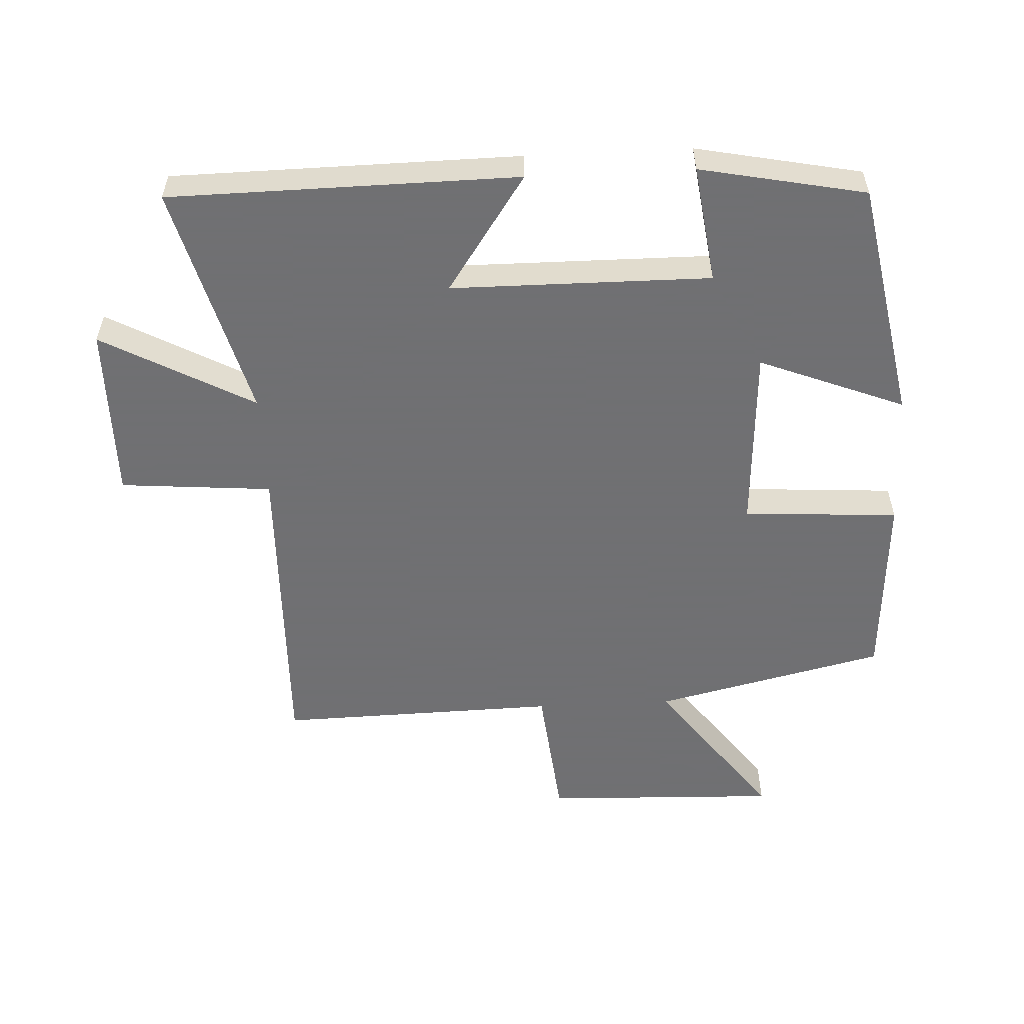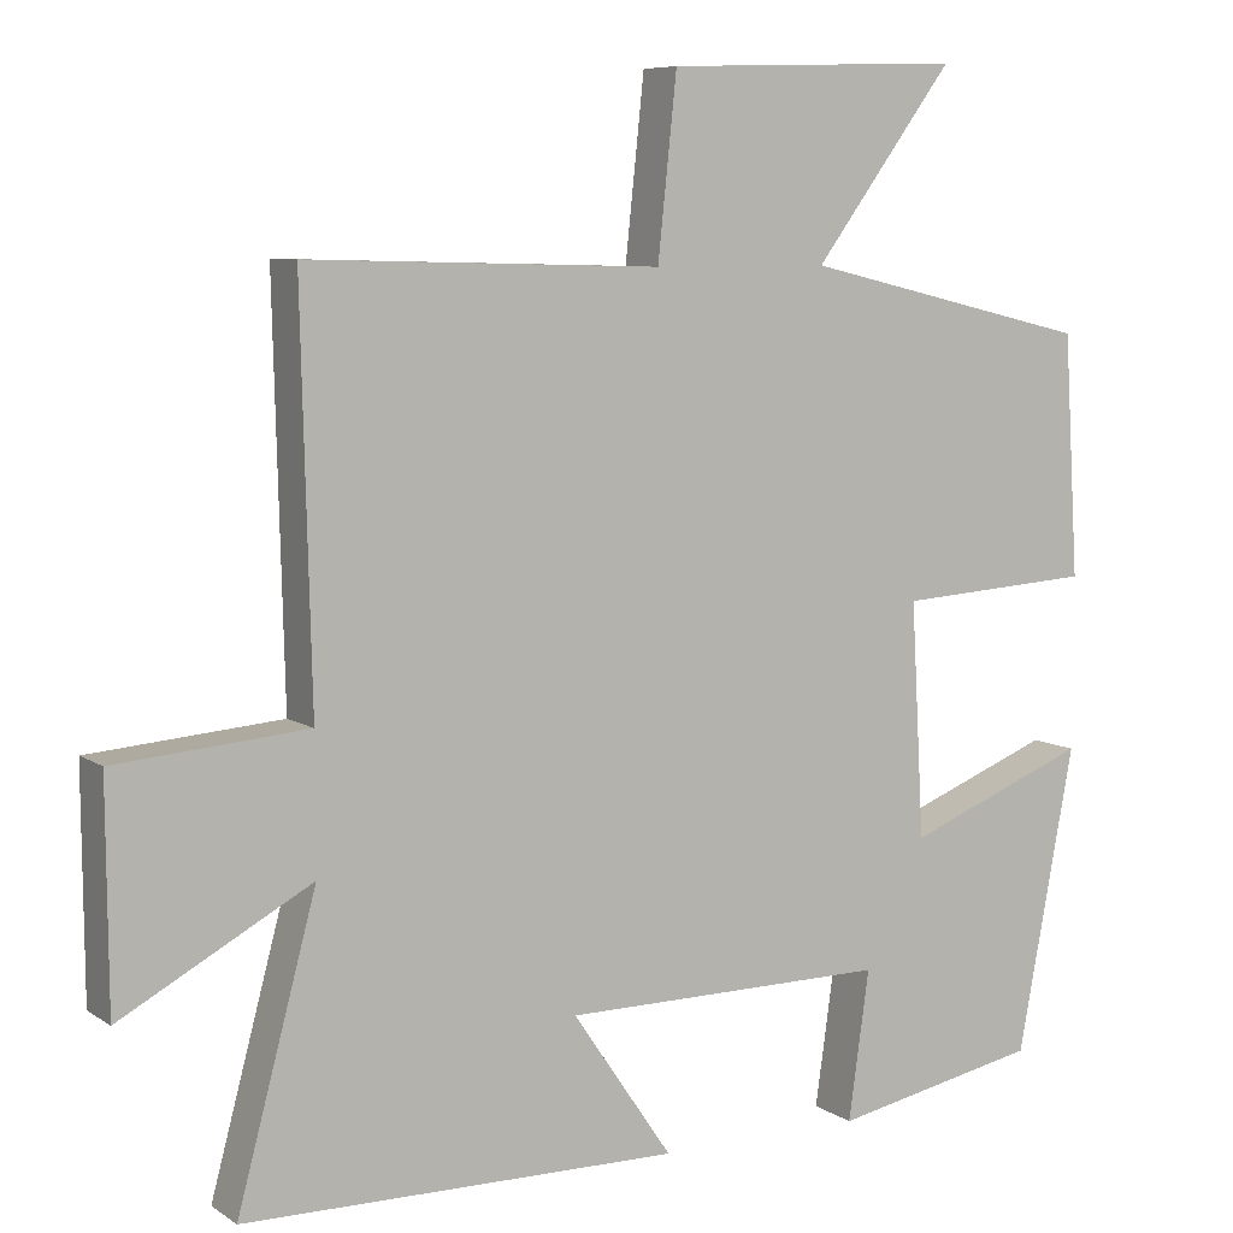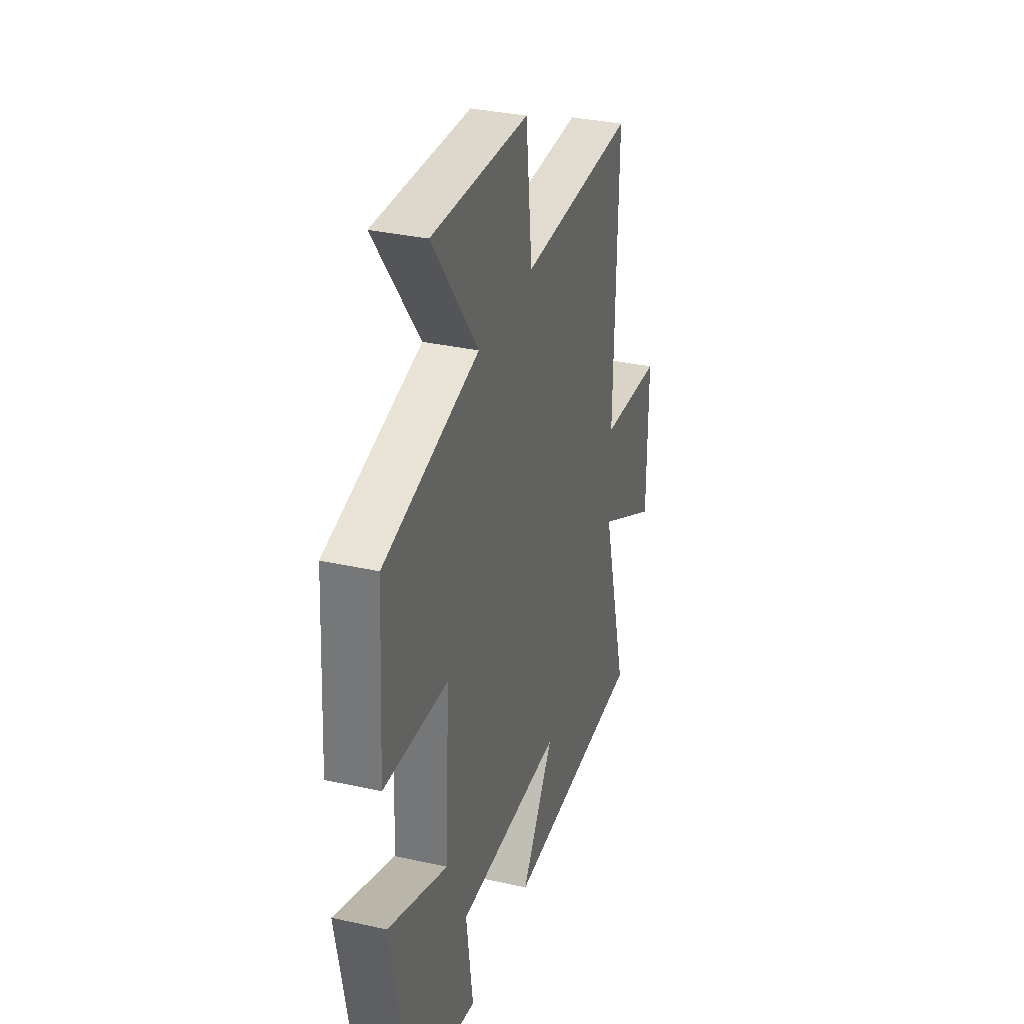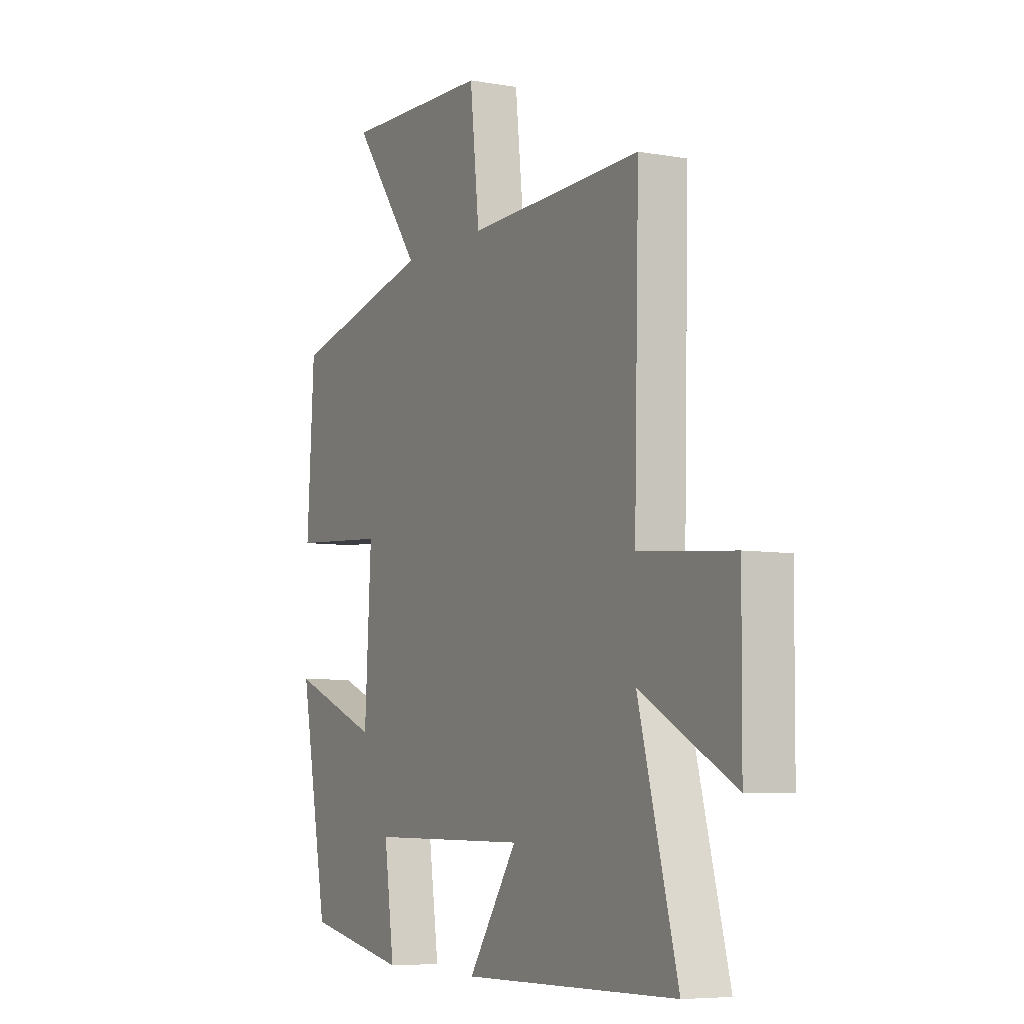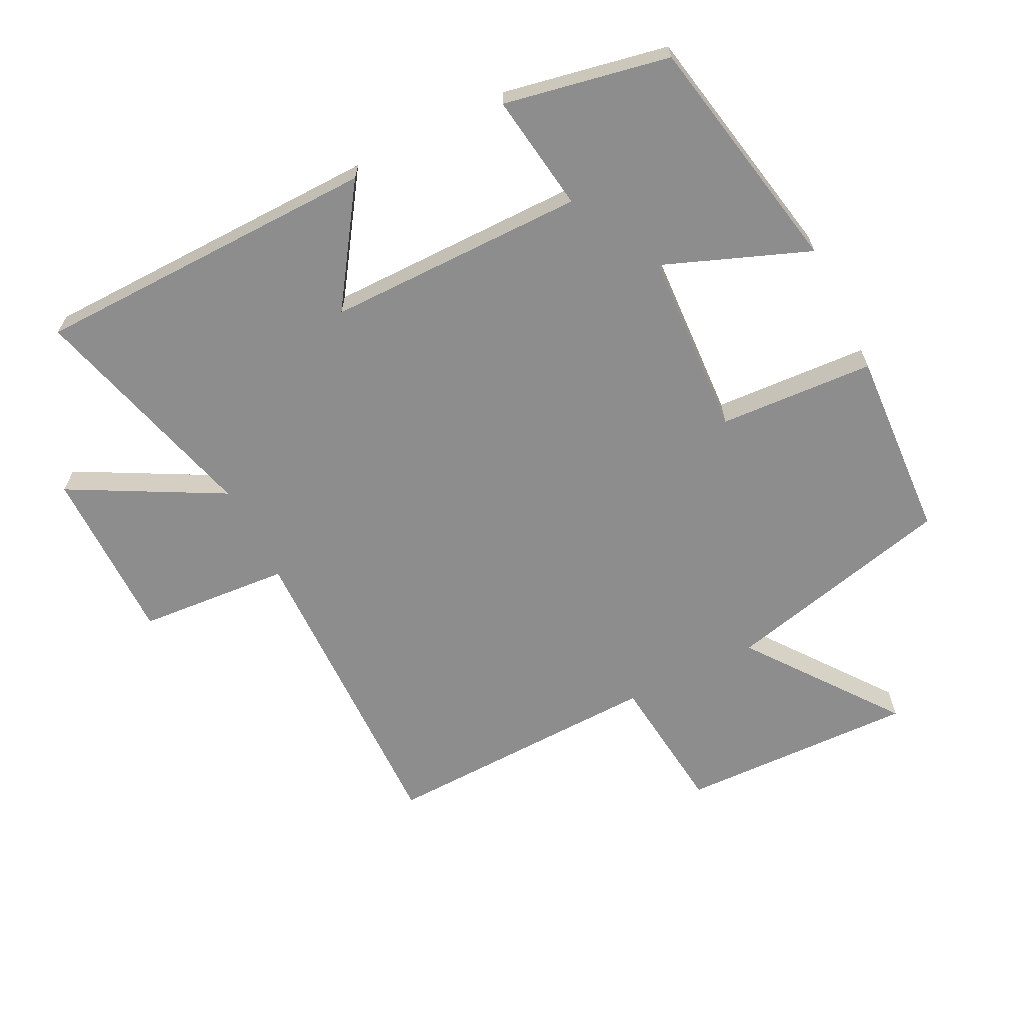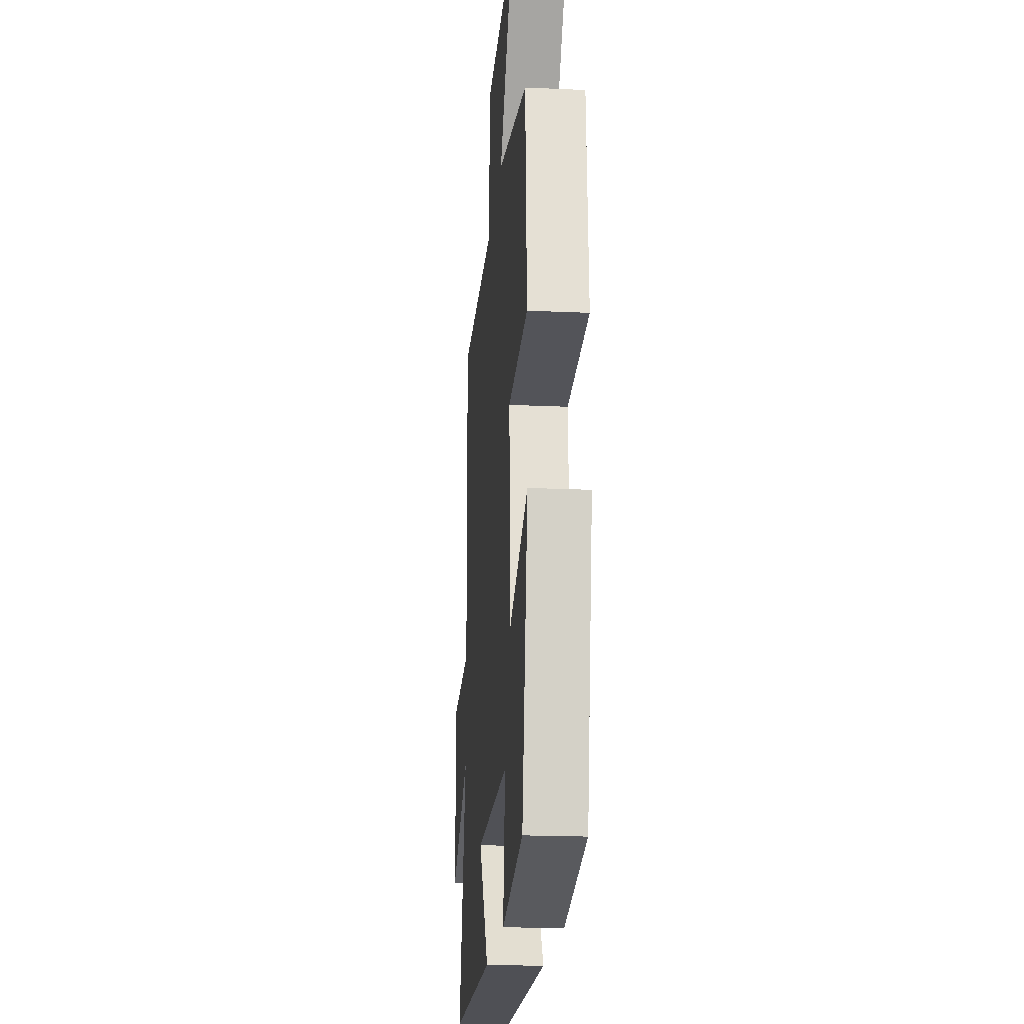
<metadata>
{"format":"obj","ext":"obj","renderer":"f3d","projection":"perspective","resolution":1024,"background":"white","views":[{"elev":-55.0,"azim":-177.2,"up":"+Y"},{"elev":7.5,"azim":149.9,"up":"+Z"},{"elev":33.1,"azim":-72.9,"up":"+Z"},{"elev":-6.5,"azim":62.4,"up":"+Z"},{"elev":-64.7,"azim":-153.1,"up":"+Y"},{"elev":-20.1,"azim":-94.8,"up":"+Z"}]}
</metadata>
<code>
v 0.512 0.07 0.511
v 0.5 0.07 0.026
v 0.732 0.07 0.007
v 0.73 0.07 -0.261
v 0.5 0.07 -0.136
v 0.596 0.07 -0.493
v 0.068 0.07 -0.5
v 0.189 0.07 -0.323
v -0.205 0.07 -0.321
v -0.18 0.07 -0.5
v -0.431 0.07 -0.45
v -0.5 0.07 -0.084
v -0.279 0.07 -0.171
v -0.263 0.07 0.111
v -0.5 0.07 0.126
v -0.482 0.07 0.417
v -0.13 0.07 0.5
v -0.299 0.07 0.728
v 0.061 0.07 0.716
v 0.084 0.07 0.5
v 0.512 0 0.511
v 0.5 0 0.026
v 0.732 0 0.007
v 0.73 0 -0.261
v 0.5 0 -0.136
v 0.596 0 -0.493
v 0.068 0 -0.5
v 0.189 0 -0.323
v -0.205 0 -0.321
v -0.18 0 -0.5
v -0.431 0 -0.45
v -0.5 0 -0.084
v -0.279 0 -0.171
v -0.263 0 0.111
v -0.5 0 0.126
v -0.482 0 0.417
v -0.13 0 0.5
v -0.299 0 0.728
v 0.061 0 0.716
v 0.084 0 0.5
f 17 18 19 20
f 15 16 17 20
f 14 15 20 1
f 13 14 1 2
f 10 11 12 13
f 9 10 13
f 8 9 13 2
f 5 6 7 8
f 5 8 2 3
f 3 4 5
f 40 39 38 37
f 40 37 36 35
f 21 40 35 34
f 22 21 34 33
f 33 32 31 30
f 33 30 29
f 22 33 29 28
f 28 27 26 25
f 23 22 28 25
f 25 24 23
f 1 21 22 2
f 2 22 23 3
f 3 23 24 4
f 4 24 25 5
f 5 25 26 6
f 6 26 27 7
f 7 27 28 8
f 8 28 29 9
f 9 29 30 10
f 10 30 31 11
f 11 31 32 12
f 12 32 33 13
f 13 33 34 14
f 14 34 35 15
f 15 35 36 16
f 16 36 37 17
f 17 37 38 18
f 18 38 39 19
f 19 39 40 20
f 20 40 21 1

</code>
